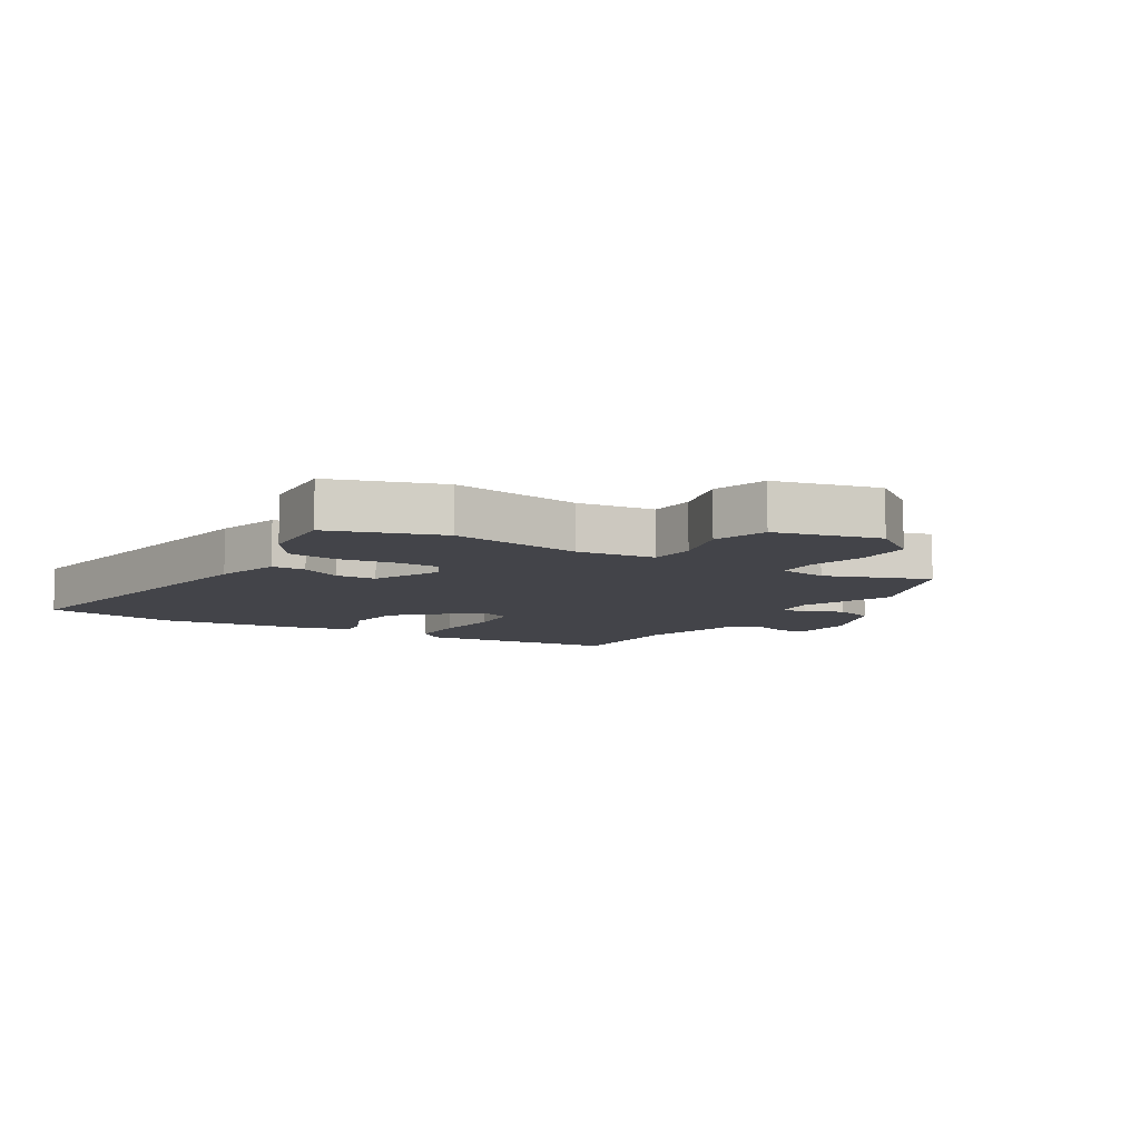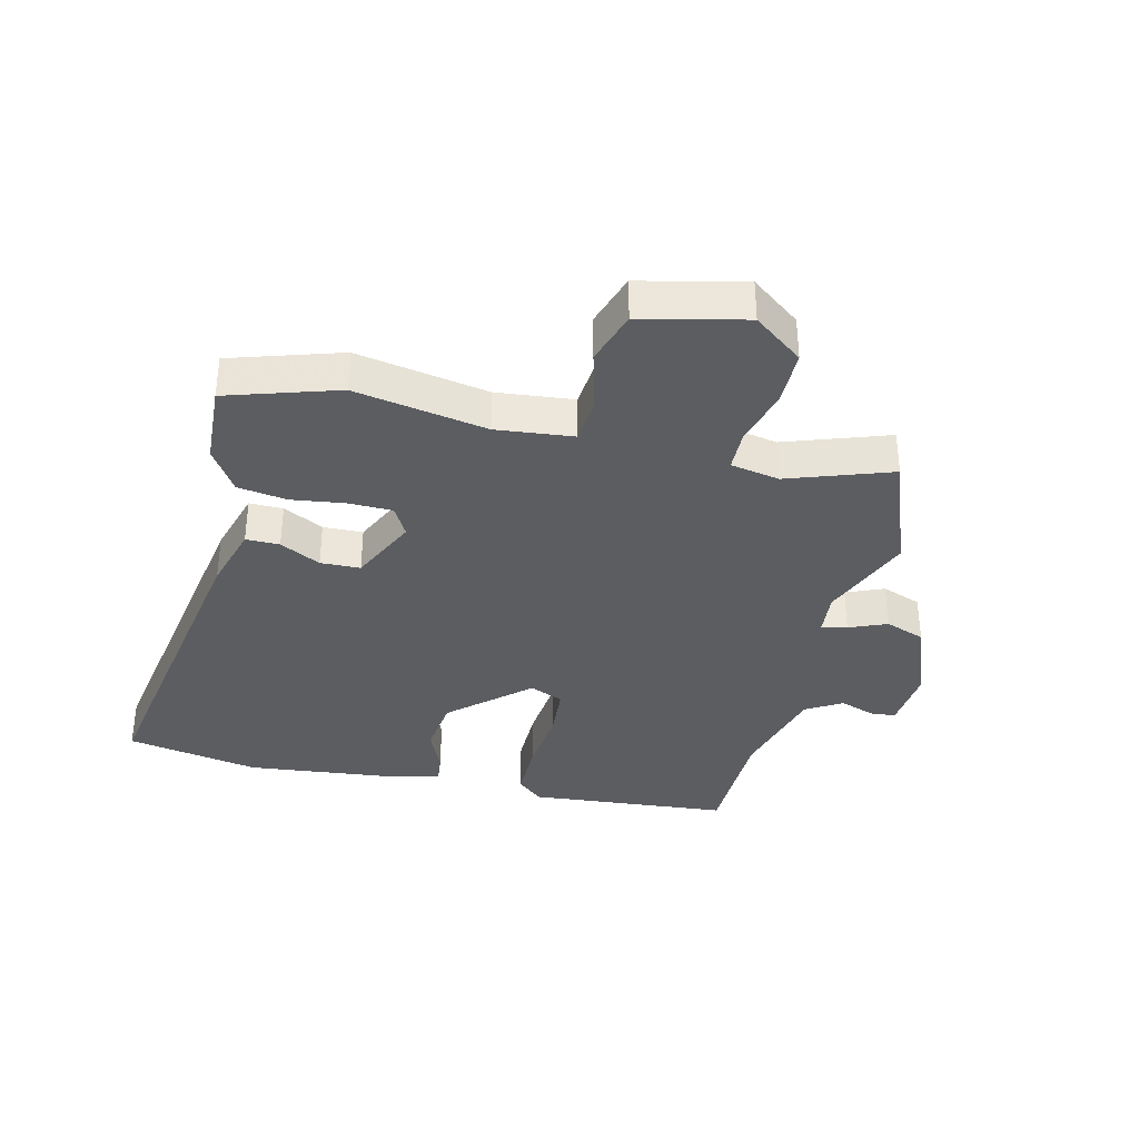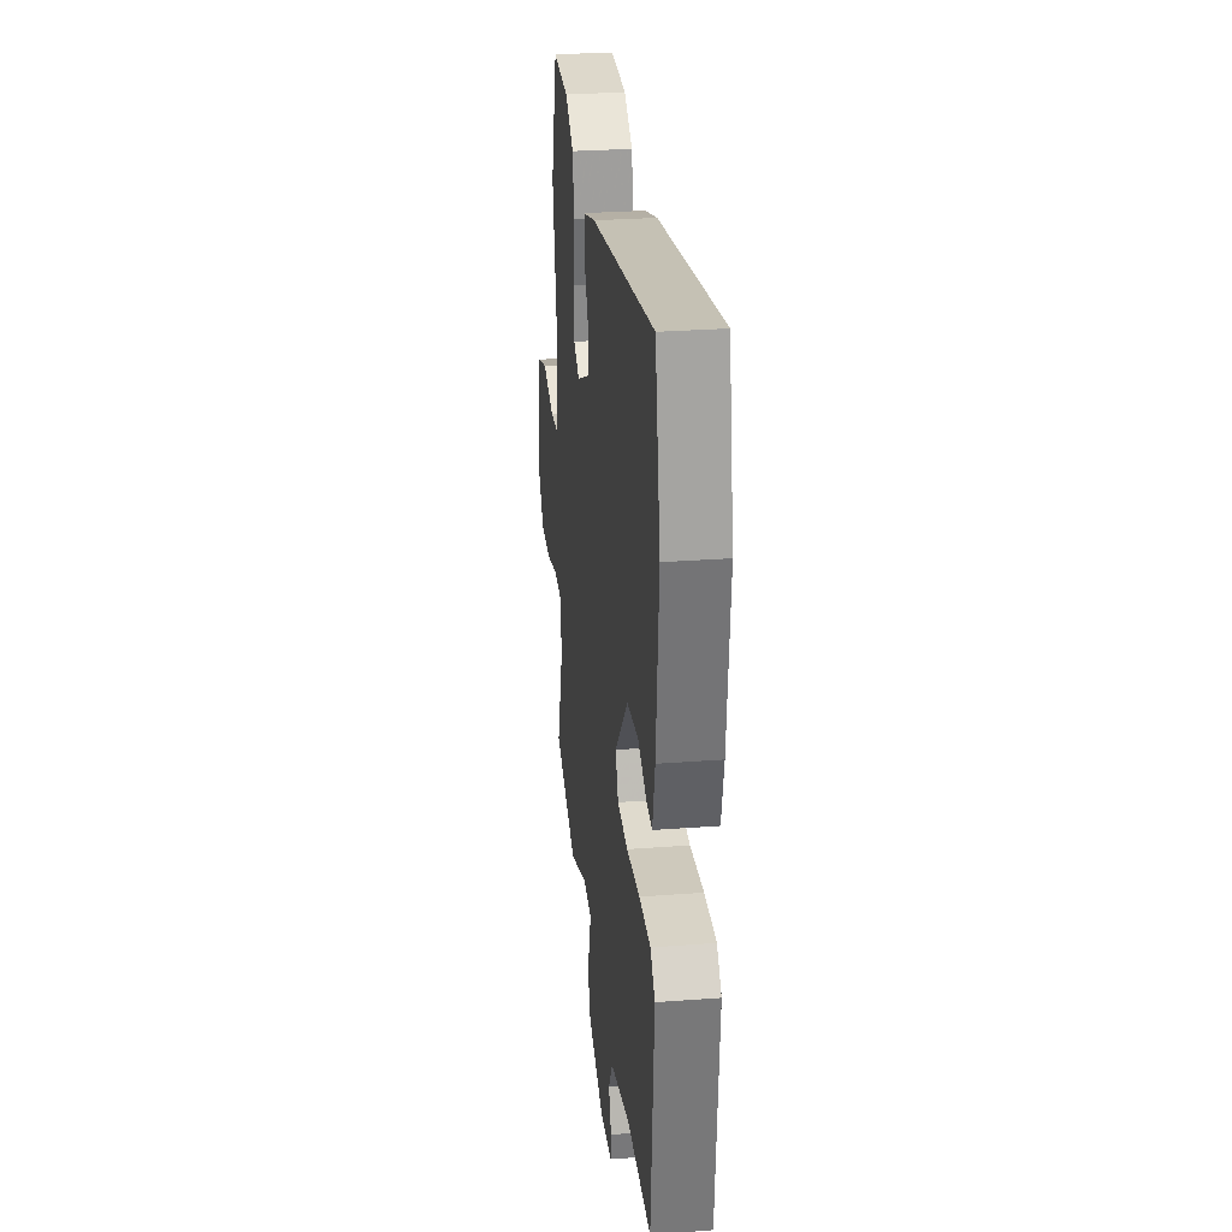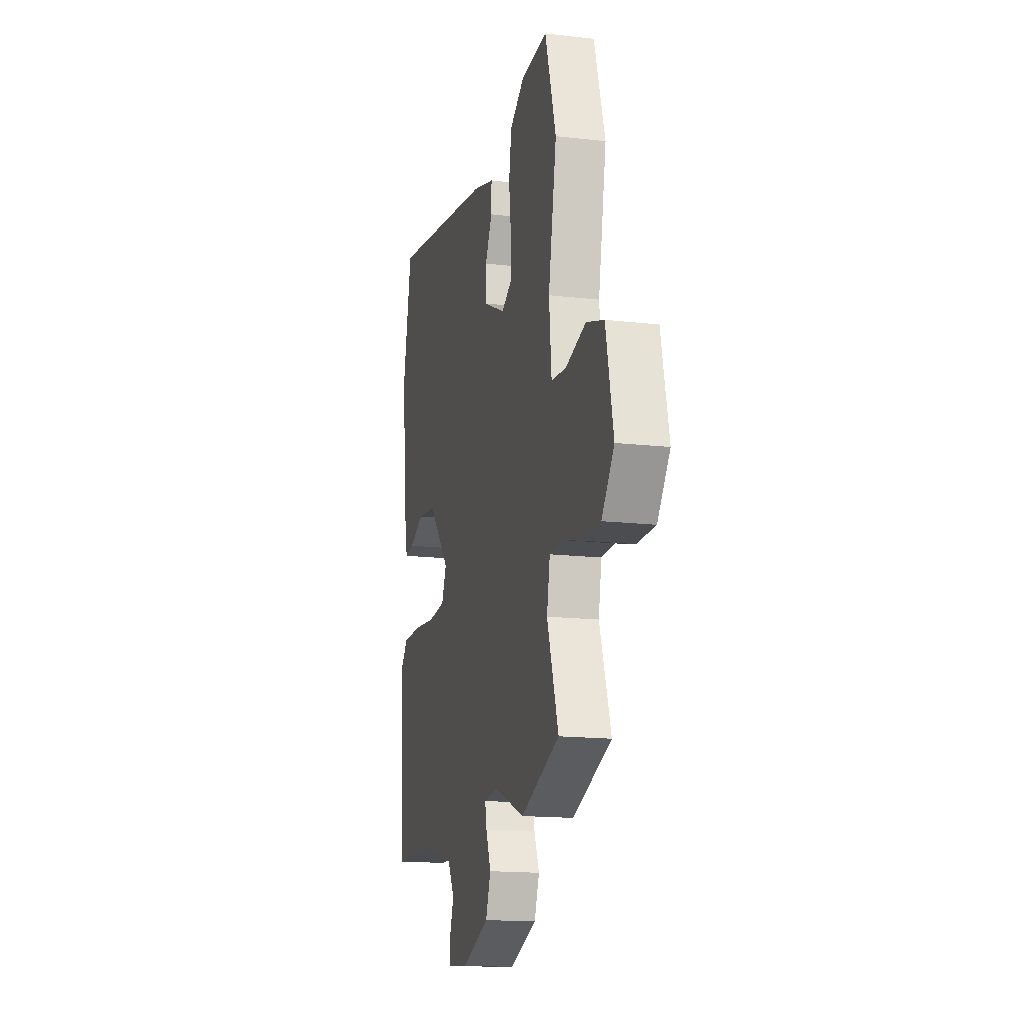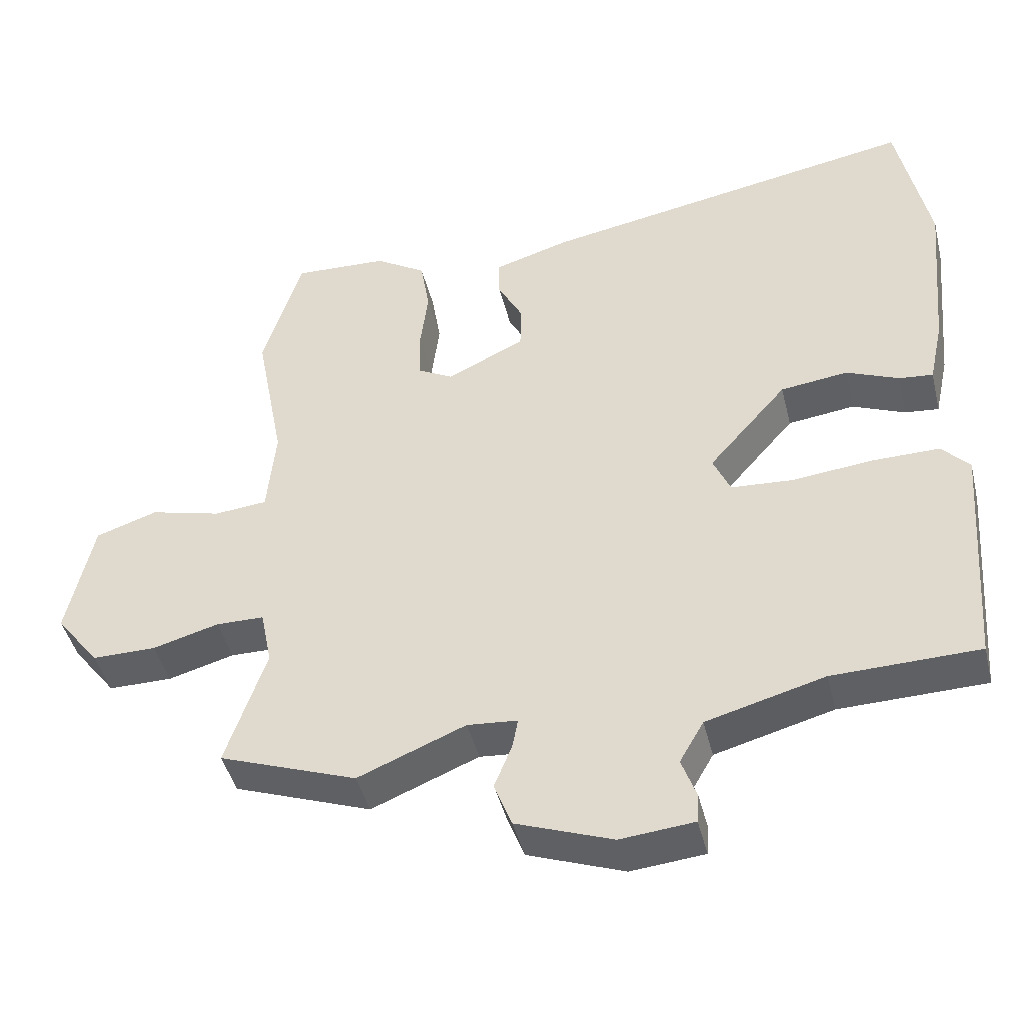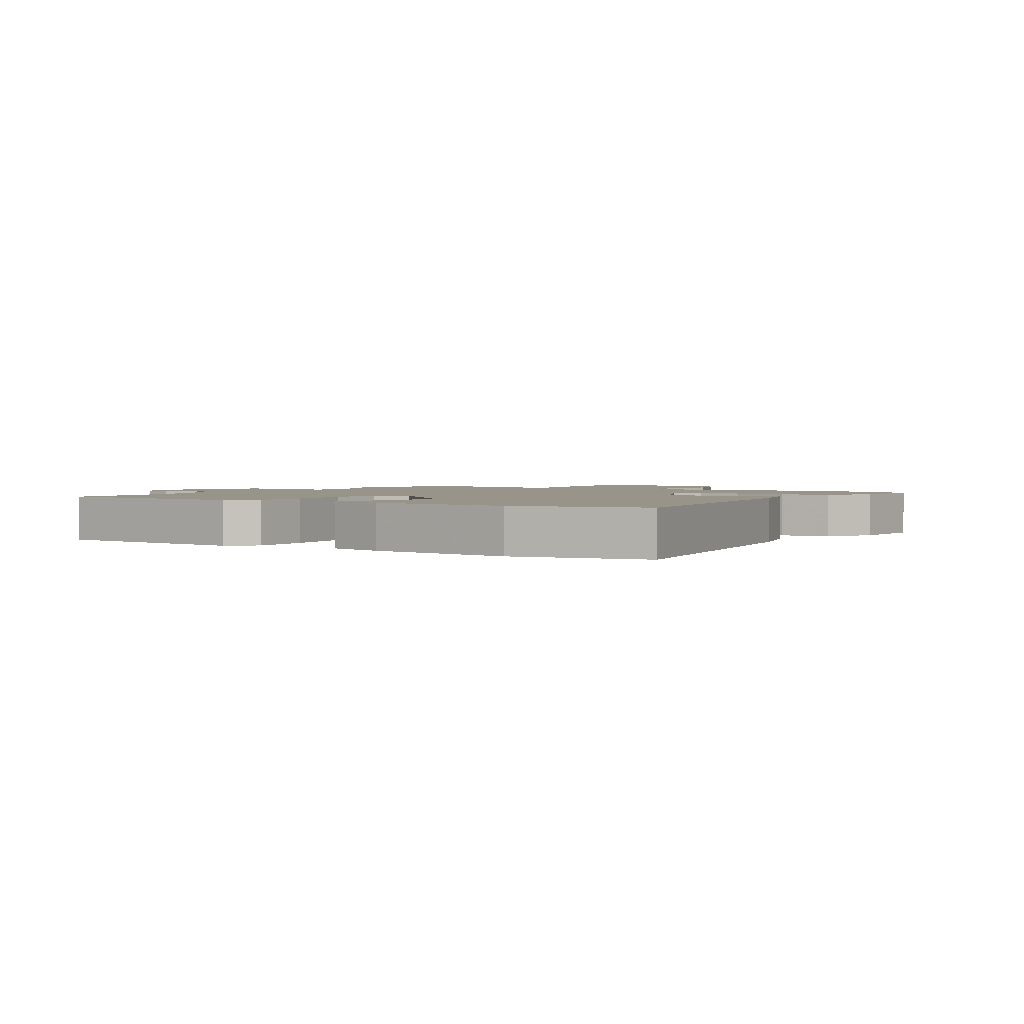
<metadata>
{"format":"obj","ext":"obj","renderer":"f3d","projection":"perspective","resolution":1024,"background":"white","views":[{"elev":-8.4,"azim":59.9,"up":"+Y"},{"elev":-35.5,"azim":77.0,"up":"+Y"},{"elev":28.6,"azim":-96.5,"up":"+Z"},{"elev":-16.1,"azim":76.6,"up":"+Z"},{"elev":-44.2,"azim":-166.3,"up":"+Z"},{"elev":1.9,"azim":-56.9,"up":"+Y"}]}
</metadata>
<code>
v 0.493 0.07 0.523
v 0.548 0.07 0.342
v 0.507 0.07 0.127
v 0.519 0.07 0.001
v 0.594 0.07 -0.006
v 0.695 0.07 0.02
v 0.783 0.07 -0.009
v 0.82 0.07 -0.179
v 0.758 0.07 -0.259
v 0.667 0.07 -0.259
v 0.573 0.07 -0.233
v 0.505 0.07 -0.234
v 0.489 0.07 -0.314
v 0.546 0.07 -0.483
v 0.351 0.07 -0.554
v 0.199 0.07 -0.492
v 0.128 0.07 -0.498
v 0.136 0.07 -0.54
v 0.161 0.07 -0.602
v 0.136 0.07 -0.667
v 0 0.07 -0.717
v -0.104 0.07 -0.707
v -0.107 0.07 -0.666
v -0.086 0.07 -0.608
v -0.12 0.07 -0.549
v -0.287 0.07 -0.504
v -0.493 0.07 -0.499
v -0.518 0.07 -0.168
v -0.479 0.07 -0.126
v -0.383 0.07 -0.127
v -0.271 0.07 -0.139
v -0.183 0.07 -0.133
v -0.159 0.07 -0.078
v -0.27 0.07 0.048
v -0.365 0.07 0.06
v -0.439 0.07 0.029
v -0.487 0.07 0.024
v -0.507 0.07 0.115
v -0.53 0.07 0.353
v -0.486 0.07 0.571
v 0.051 0.07 0.476
v 0.158 0.07 0.444
v 0.157 0.07 0.389
v 0.122 0.07 0.323
v 0.123 0.07 0.258
v 0.233 0.07 0.205
v 0.283 0.07 0.232
v 0.285 0.07 0.304
v 0.274 0.07 0.392
v 0.287 0.07 0.472
v 0.359 0.07 0.517
v 0.493 0 0.523
v 0.548 0 0.342
v 0.507 0 0.127
v 0.519 0 0.001
v 0.594 0 -0.006
v 0.695 0 0.02
v 0.783 0 -0.009
v 0.82 0 -0.179
v 0.758 0 -0.259
v 0.667 0 -0.259
v 0.573 0 -0.233
v 0.505 0 -0.234
v 0.489 0 -0.314
v 0.546 0 -0.483
v 0.351 0 -0.554
v 0.199 0 -0.492
v 0.128 0 -0.498
v 0.136 0 -0.54
v 0.161 0 -0.602
v 0.136 0 -0.667
v 0 0 -0.717
v -0.104 0 -0.707
v -0.107 0 -0.666
v -0.086 0 -0.608
v -0.12 0 -0.549
v -0.287 0 -0.504
v -0.493 0 -0.499
v -0.518 0 -0.168
v -0.479 0 -0.126
v -0.383 0 -0.127
v -0.271 0 -0.139
v -0.183 0 -0.133
v -0.159 0 -0.078
v -0.27 0 0.048
v -0.365 0 0.06
v -0.439 0 0.029
v -0.487 0 0.024
v -0.507 0 0.115
v -0.53 0 0.353
v -0.486 0 0.571
v 0.051 0 0.476
v 0.158 0 0.444
v 0.157 0 0.389
v 0.122 0 0.323
v 0.123 0 0.258
v 0.233 0 0.205
v 0.283 0 0.232
v 0.285 0 0.304
v 0.274 0 0.392
v 0.287 0 0.472
v 0.359 0 0.517
f 1 2 3
f 51 1 3
f 50 51 3
f 49 50 3
f 48 49 3
f 47 48 3 4
f 46 47 4
f 45 46 4
f 42 43 44
f 41 42 44
f 40 41 44
f 39 40 44
f 38 39 44
f 37 38 44
f 36 37 44
f 35 36 44
f 34 35 44 45
f 33 34 45 4
f 29 30 31
f 28 29 31
f 27 28 31
f 26 27 31
f 25 26 31 32
f 33 4 5
f 32 33 5
f 25 32 5
f 24 25 5
f 22 23 24
f 21 22 24
f 20 21 24
f 19 20 24
f 18 19 24
f 13 14 15 16
f 12 13 16 17
f 9 10 11
f 8 9 11
f 7 8 11
f 6 7 11
f 5 6 11
f 5 11 12
f 24 5 12 17
f 17 18 24
f 54 53 52
f 54 52 102
f 54 102 101
f 54 101 100
f 54 100 99
f 55 54 99 98
f 55 98 97
f 55 97 96
f 95 94 93
f 95 93 92
f 95 92 91
f 95 91 90
f 95 90 89
f 95 89 88
f 95 88 87
f 95 87 86
f 96 95 86 85
f 55 96 85 84
f 82 81 80
f 82 80 79
f 82 79 78
f 82 78 77
f 83 82 77 76
f 56 55 84
f 56 84 83
f 56 83 76
f 56 76 75
f 75 74 73
f 75 73 72
f 75 72 71
f 75 71 70
f 75 70 69
f 67 66 65 64
f 68 67 64 63
f 62 61 60
f 62 60 59
f 62 59 58
f 62 58 57
f 62 57 56
f 63 62 56
f 68 63 56 75
f 75 69 68
f 1 52 53 2
f 2 53 54 3
f 3 54 55 4
f 4 55 56 5
f 5 56 57 6
f 6 57 58 7
f 7 58 59 8
f 8 59 60 9
f 9 60 61 10
f 10 61 62 11
f 11 62 63 12
f 12 63 64 13
f 13 64 65 14
f 14 65 66 15
f 15 66 67 16
f 16 67 68 17
f 17 68 69 18
f 18 69 70 19
f 19 70 71 20
f 20 71 72 21
f 21 72 73 22
f 22 73 74 23
f 23 74 75 24
f 24 75 76 25
f 25 76 77 26
f 26 77 78 27
f 27 78 79 28
f 28 79 80 29
f 29 80 81 30
f 30 81 82 31
f 31 82 83 32
f 32 83 84 33
f 33 84 85 34
f 34 85 86 35
f 35 86 87 36
f 36 87 88 37
f 37 88 89 38
f 38 89 90 39
f 39 90 91 40
f 40 91 92 41
f 41 92 93 42
f 42 93 94 43
f 43 94 95 44
f 44 95 96 45
f 45 96 97 46
f 46 97 98 47
f 47 98 99 48
f 48 99 100 49
f 49 100 101 50
f 50 101 102 51
f 51 102 52 1

</code>
